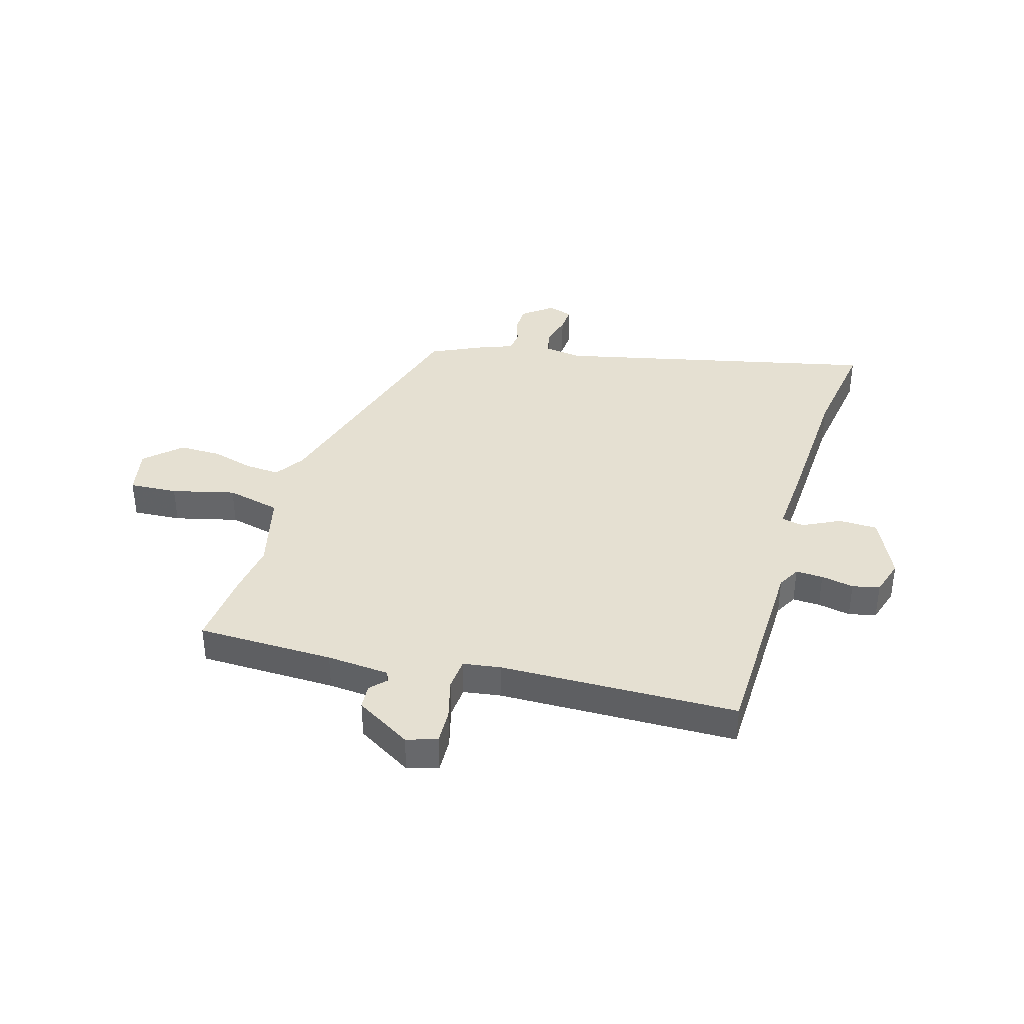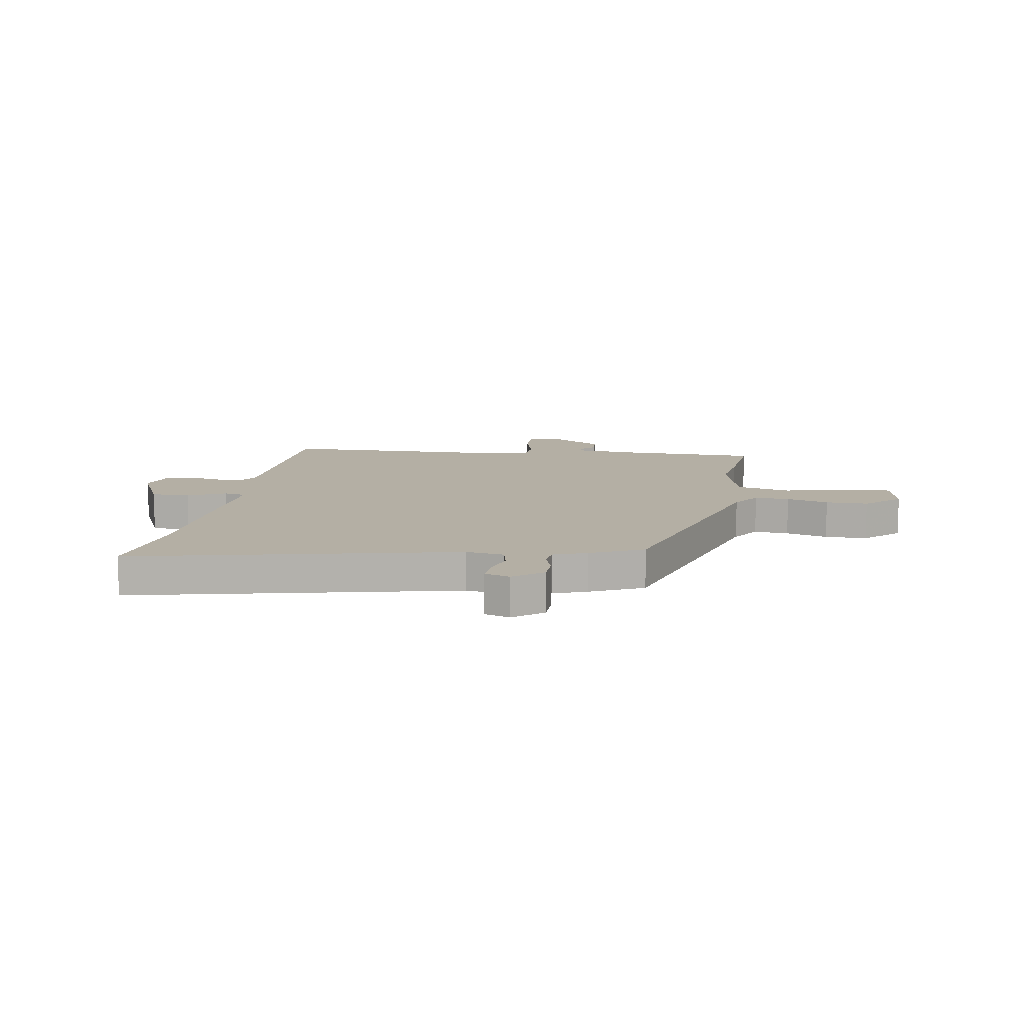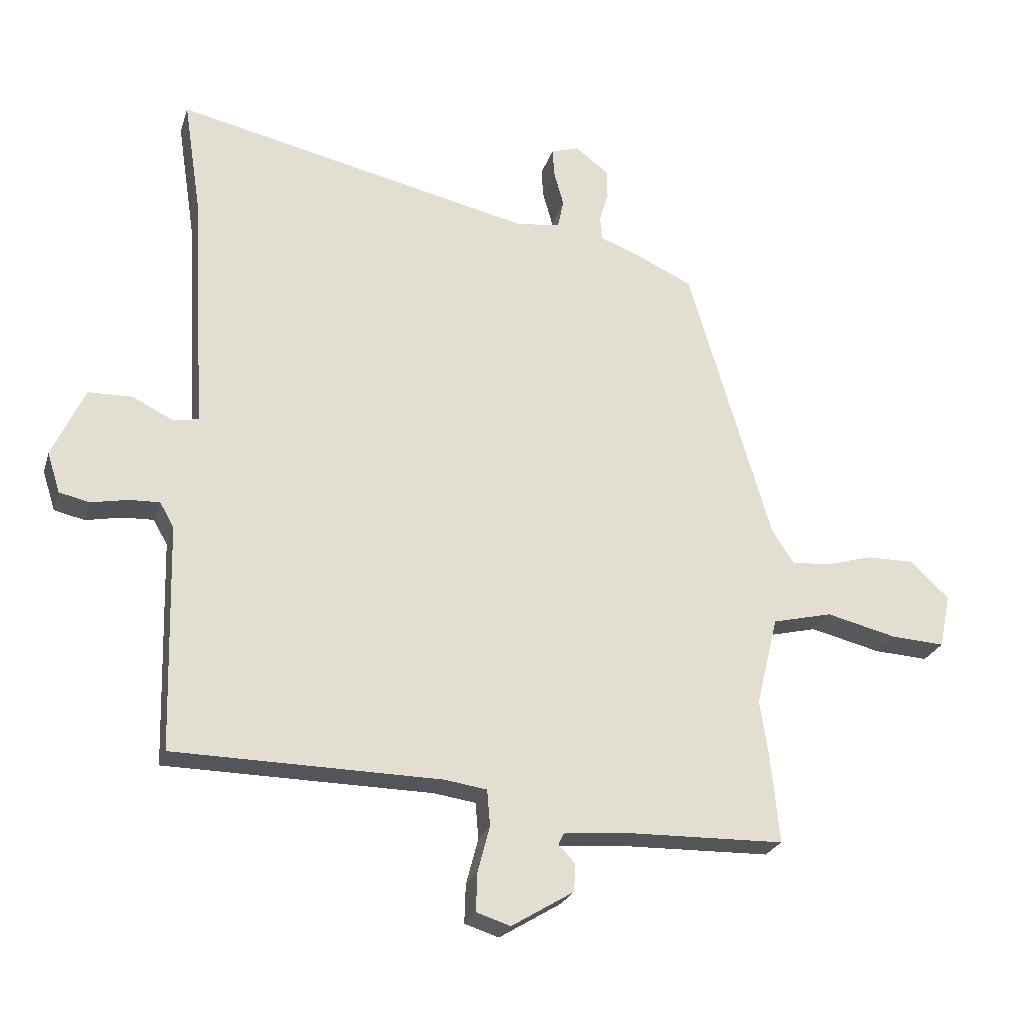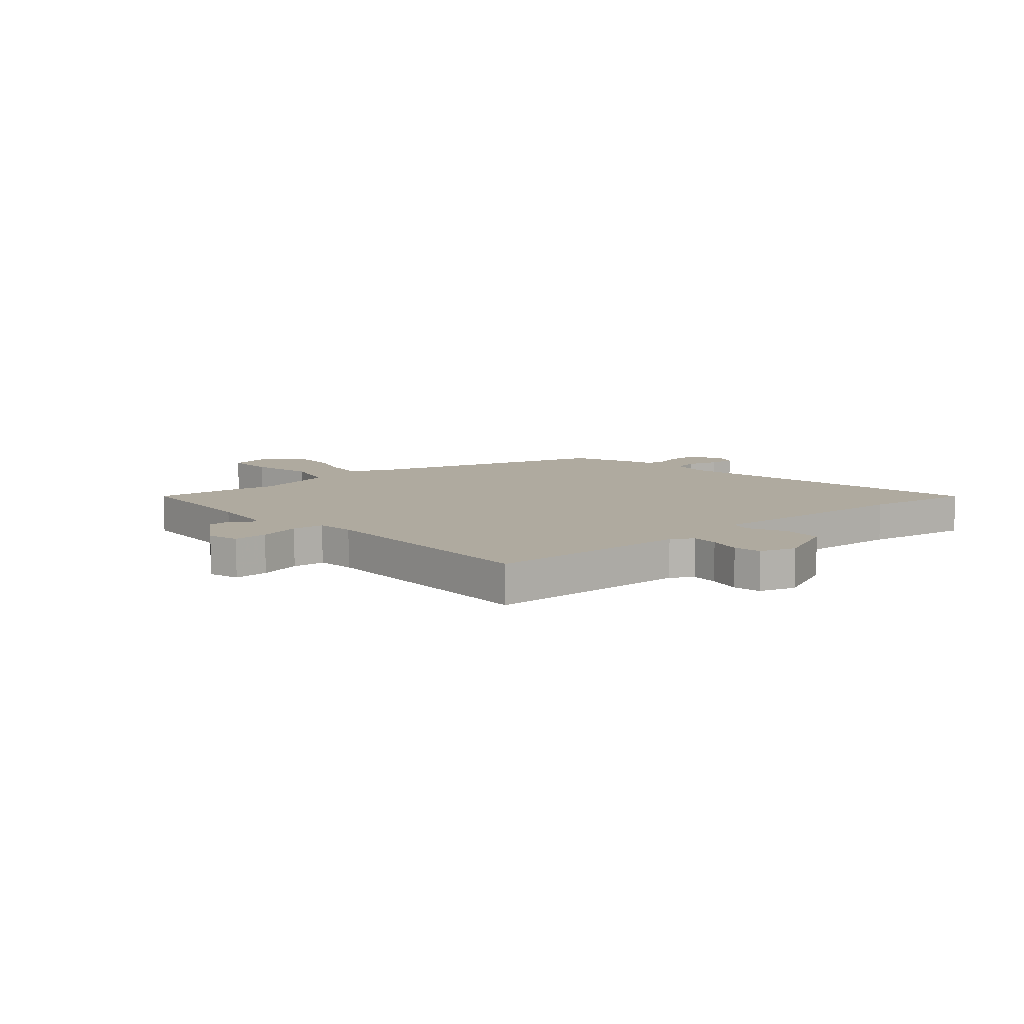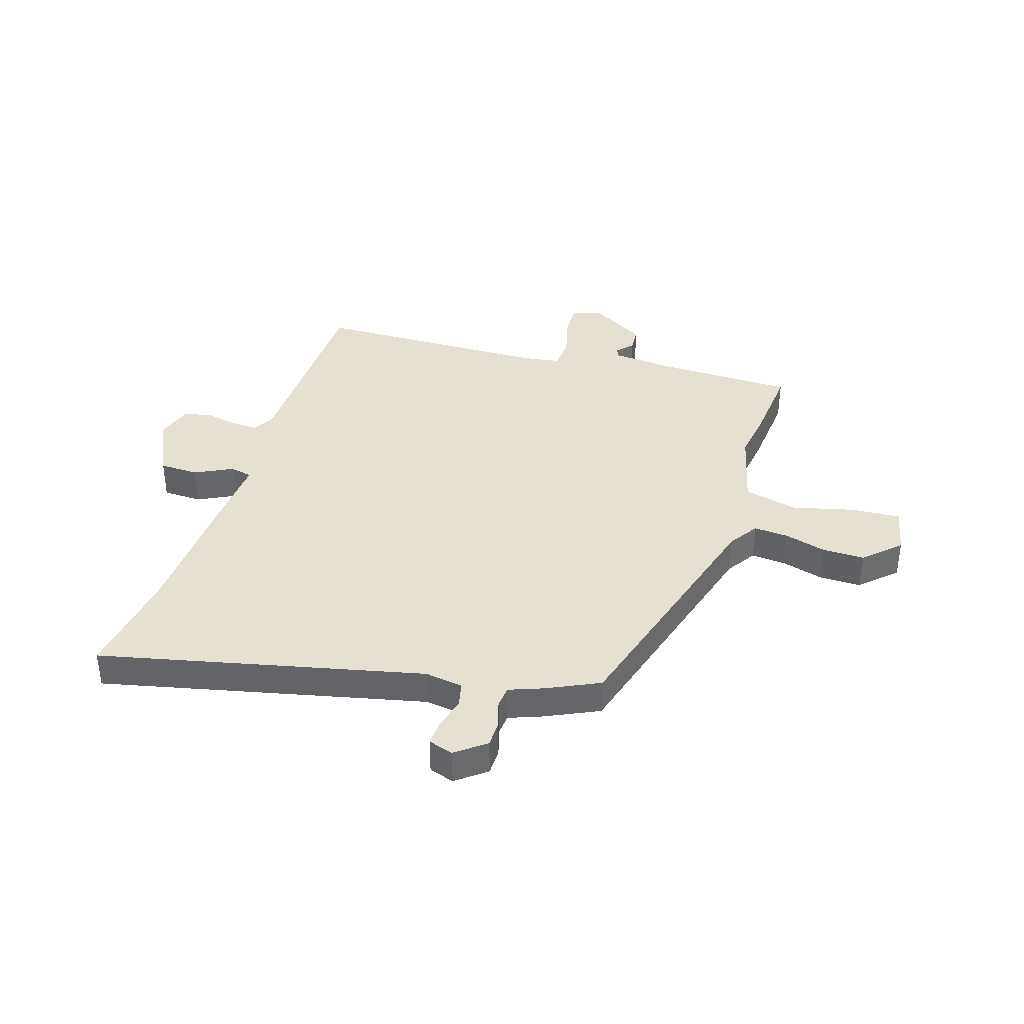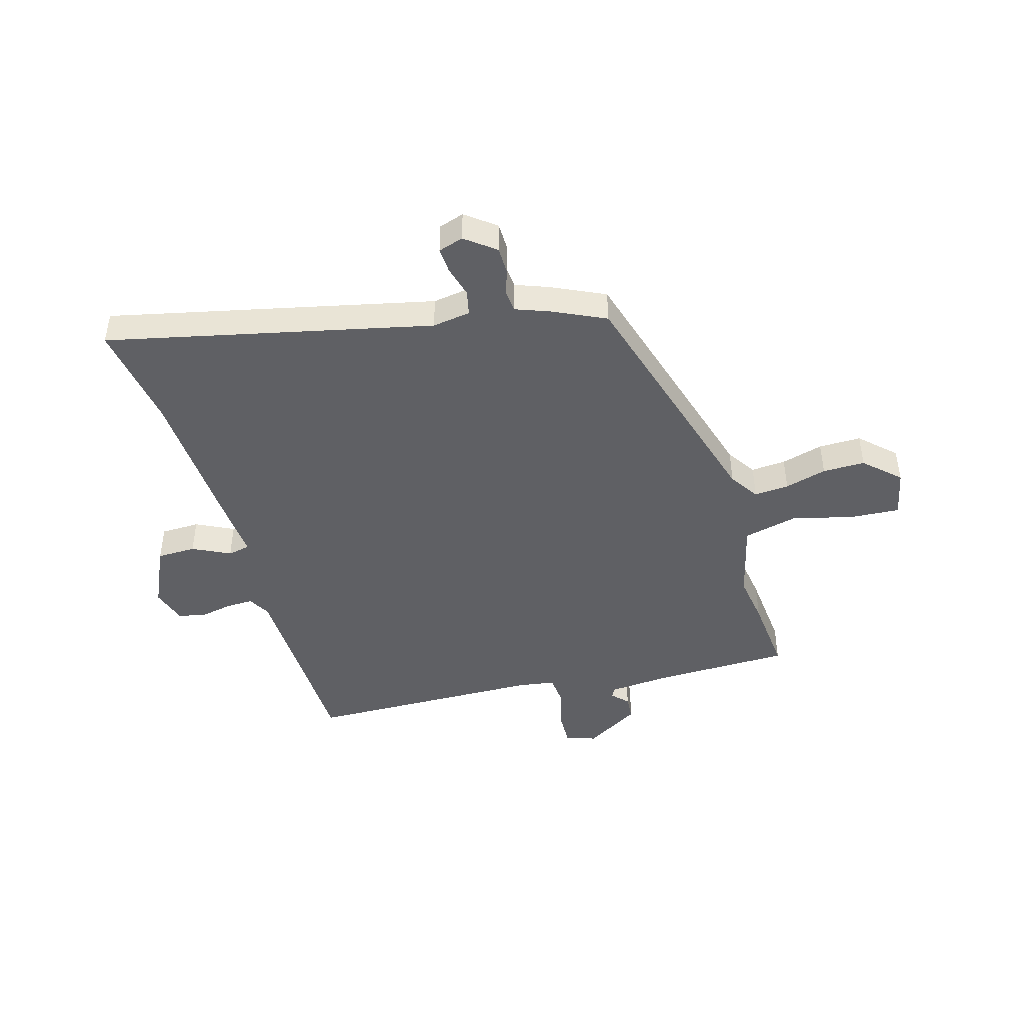
<metadata>
{"format":"obj","ext":"obj","renderer":"f3d","projection":"perspective","resolution":1024,"background":"white","views":[{"elev":37.8,"azim":-164.0,"up":"+Y"},{"elev":11.3,"azim":9.1,"up":"+Y"},{"elev":-24.7,"azim":-15.8,"up":"+Z"},{"elev":9.4,"azim":-130.2,"up":"+Y"},{"elev":38.3,"azim":17.1,"up":"+Y"},{"elev":-44.6,"azim":15.8,"up":"+Y"}]}
</metadata>
<code>
v 0.378 0.07 0.476
v 0.515 0.07 0.011
v 0.551 0.07 -0.043
v 0.615 0.07 -0.038
v 0.692 0.07 -0.016
v 0.77 0.07 -0.015
v 0.834 0.07 -0.075
v 0.816 0.07 -0.164
v 0.727 0.07 -0.159
v 0.611 0.07 -0.131
v 0.512 0.07 -0.155
v 0.476 0.07 -0.302
v 0.49 0.07 -0.395
v 0.504 0.07 -0.54
v 0.252 0.07 -0.546
v 0.137 0.07 -0.556
v 0.128 0.07 -0.574
v 0.156 0.07 -0.604
v 0.153 0.07 -0.649
v 0.051 0.07 -0.711
v -0.005 0.07 -0.693
v -0.003 0.07 -0.63
v 0.017 0.07 -0.554
v 0.012 0.07 -0.495
v -0.057 0.07 -0.485
v -0.495 0.07 -0.479
v -0.505 0.07 -0.107
v -0.528 0.07 -0.066
v -0.578 0.07 -0.068
v -0.638 0.07 -0.08
v -0.688 0.07 -0.069
v -0.709 0.07 -0.003
v -0.656 0.07 0.113
v -0.584 0.07 0.115
v -0.515 0.07 0.081
v -0.474 0.07 0.09
v -0.483 0.07 0.22
v -0.497 0.07 0.481
v -0.527 0.07 0.678
v 0.067 0.07 0.547
v 0.137 0.07 0.558
v 0.147 0.07 0.604
v 0.131 0.07 0.662
v 0.128 0.07 0.709
v 0.174 0.07 0.724
v 0.229 0.07 0.682
v 0.23 0.07 0.633
v 0.215 0.07 0.584
v 0.219 0.07 0.544
v 0.281 0.07 0.521
v 0.378 0 0.476
v 0.515 0 0.011
v 0.551 0 -0.043
v 0.615 0 -0.038
v 0.692 0 -0.016
v 0.77 0 -0.015
v 0.834 0 -0.075
v 0.816 0 -0.164
v 0.727 0 -0.159
v 0.611 0 -0.131
v 0.512 0 -0.155
v 0.476 0 -0.302
v 0.49 0 -0.395
v 0.504 0 -0.54
v 0.252 0 -0.546
v 0.137 0 -0.556
v 0.128 0 -0.574
v 0.156 0 -0.604
v 0.153 0 -0.649
v 0.051 0 -0.711
v -0.005 0 -0.693
v -0.003 0 -0.63
v 0.017 0 -0.554
v 0.012 0 -0.495
v -0.057 0 -0.485
v -0.495 0 -0.479
v -0.505 0 -0.107
v -0.528 0 -0.066
v -0.578 0 -0.068
v -0.638 0 -0.08
v -0.688 0 -0.069
v -0.709 0 -0.003
v -0.656 0 0.113
v -0.584 0 0.115
v -0.515 0 0.081
v -0.474 0 0.09
v -0.483 0 0.22
v -0.497 0 0.481
v -0.527 0 0.678
v 0.067 0 0.547
v 0.137 0 0.558
v 0.147 0 0.604
v 0.131 0 0.662
v 0.128 0 0.709
v 0.174 0 0.724
v 0.229 0 0.682
v 0.23 0 0.633
v 0.215 0 0.584
v 0.219 0 0.544
v 0.281 0 0.521
f 49 50 1 2
f 45 46 47 48
f 45 48 49
f 42 43 44 45
f 41 42 45 49
f 40 41 49 2
f 38 39 40 2
f 36 37 38 2
f 32 33 34 35
f 29 30 31 32
f 28 29 32 35
f 27 28 35 36
f 25 26 27 36
f 20 21 22 23
f 20 23 24
f 17 18 19 20
f 16 17 20 24
f 15 16 24
f 12 13 14 15
f 11 12 15 24
f 7 8 9 10
f 7 10 11
f 4 5 6 7
f 3 4 7 11
f 11 24 25 36
f 2 3 11 36
f 52 51 100 99
f 98 97 96 95
f 99 98 95
f 95 94 93 92
f 99 95 92 91
f 52 99 91 90
f 52 90 89 88
f 52 88 87 86
f 85 84 83 82
f 82 81 80 79
f 85 82 79 78
f 86 85 78 77
f 86 77 76 75
f 73 72 71 70
f 74 73 70
f 70 69 68 67
f 74 70 67 66
f 74 66 65
f 65 64 63 62
f 74 65 62 61
f 60 59 58 57
f 61 60 57
f 57 56 55 54
f 61 57 54 53
f 86 75 74 61
f 86 61 53 52
f 1 51 52 2
f 2 52 53 3
f 3 53 54 4
f 4 54 55 5
f 5 55 56 6
f 6 56 57 7
f 7 57 58 8
f 8 58 59 9
f 9 59 60 10
f 10 60 61 11
f 11 61 62 12
f 12 62 63 13
f 13 63 64 14
f 14 64 65 15
f 15 65 66 16
f 16 66 67 17
f 17 67 68 18
f 18 68 69 19
f 19 69 70 20
f 20 70 71 21
f 21 71 72 22
f 22 72 73 23
f 23 73 74 24
f 24 74 75 25
f 25 75 76 26
f 26 76 77 27
f 27 77 78 28
f 28 78 79 29
f 29 79 80 30
f 30 80 81 31
f 31 81 82 32
f 32 82 83 33
f 33 83 84 34
f 34 84 85 35
f 35 85 86 36
f 36 86 87 37
f 37 87 88 38
f 38 88 89 39
f 39 89 90 40
f 40 90 91 41
f 41 91 92 42
f 42 92 93 43
f 43 93 94 44
f 44 94 95 45
f 45 95 96 46
f 46 96 97 47
f 47 97 98 48
f 48 98 99 49
f 49 99 100 50
f 50 100 51 1

</code>
